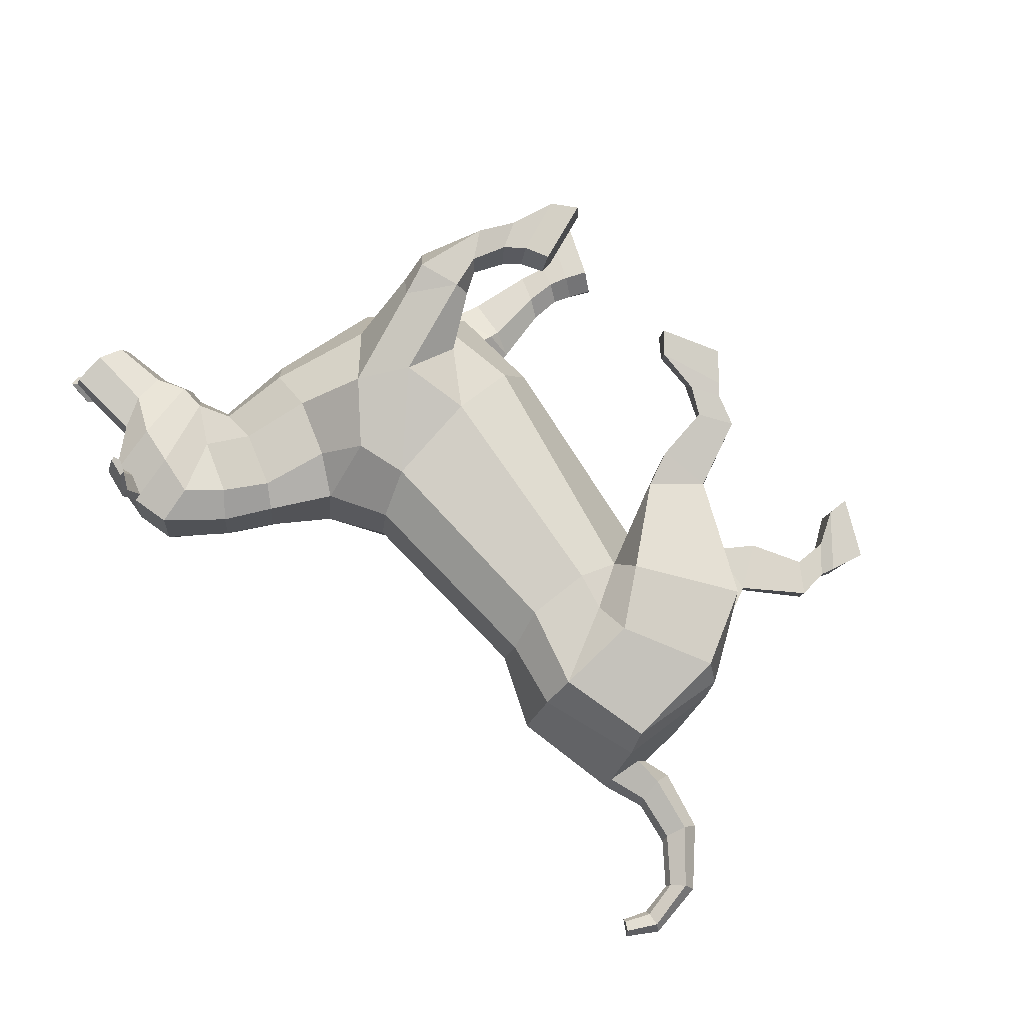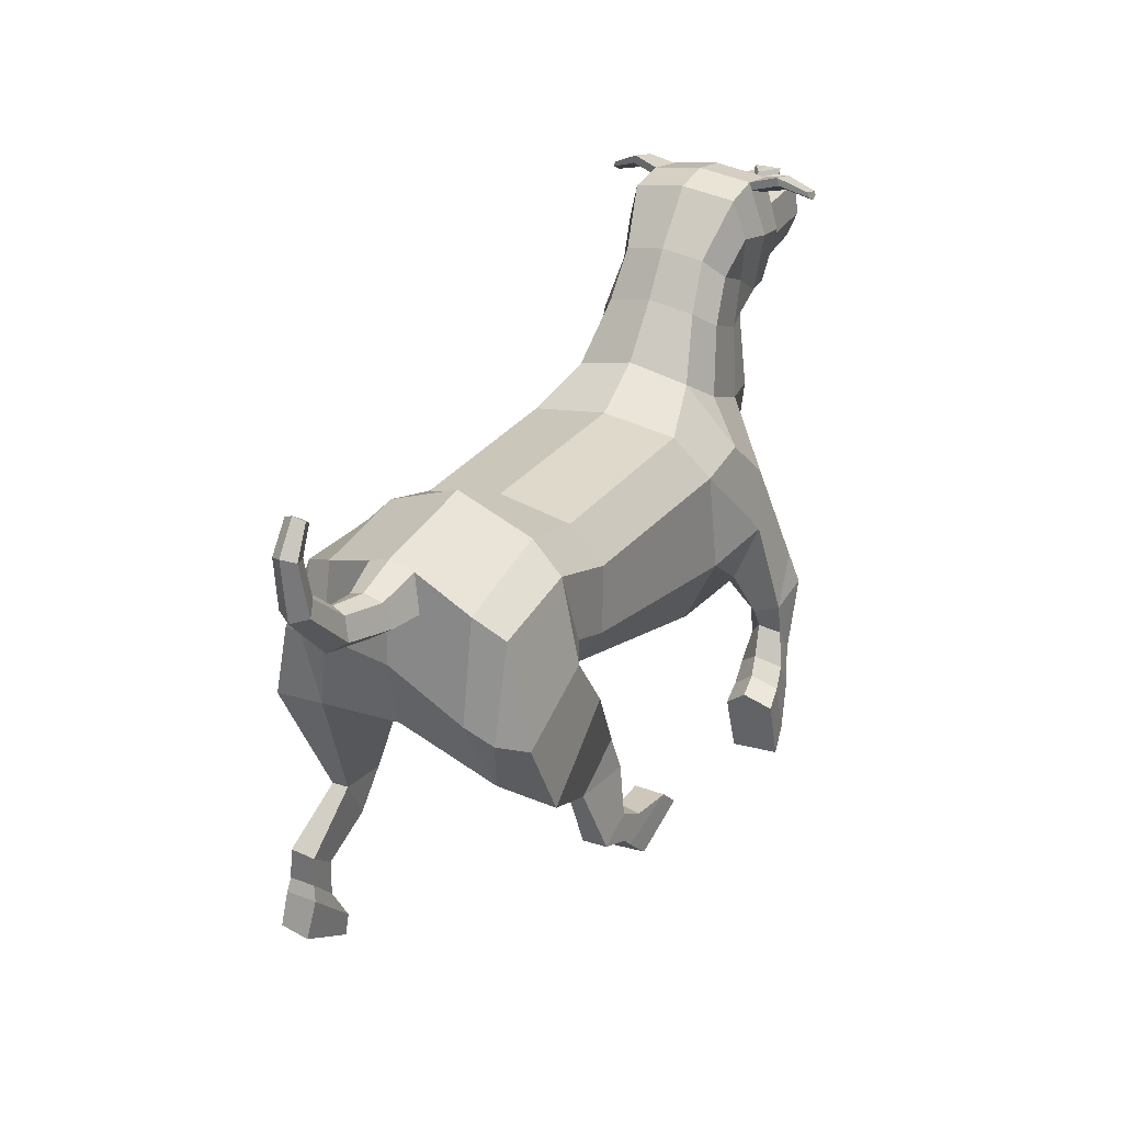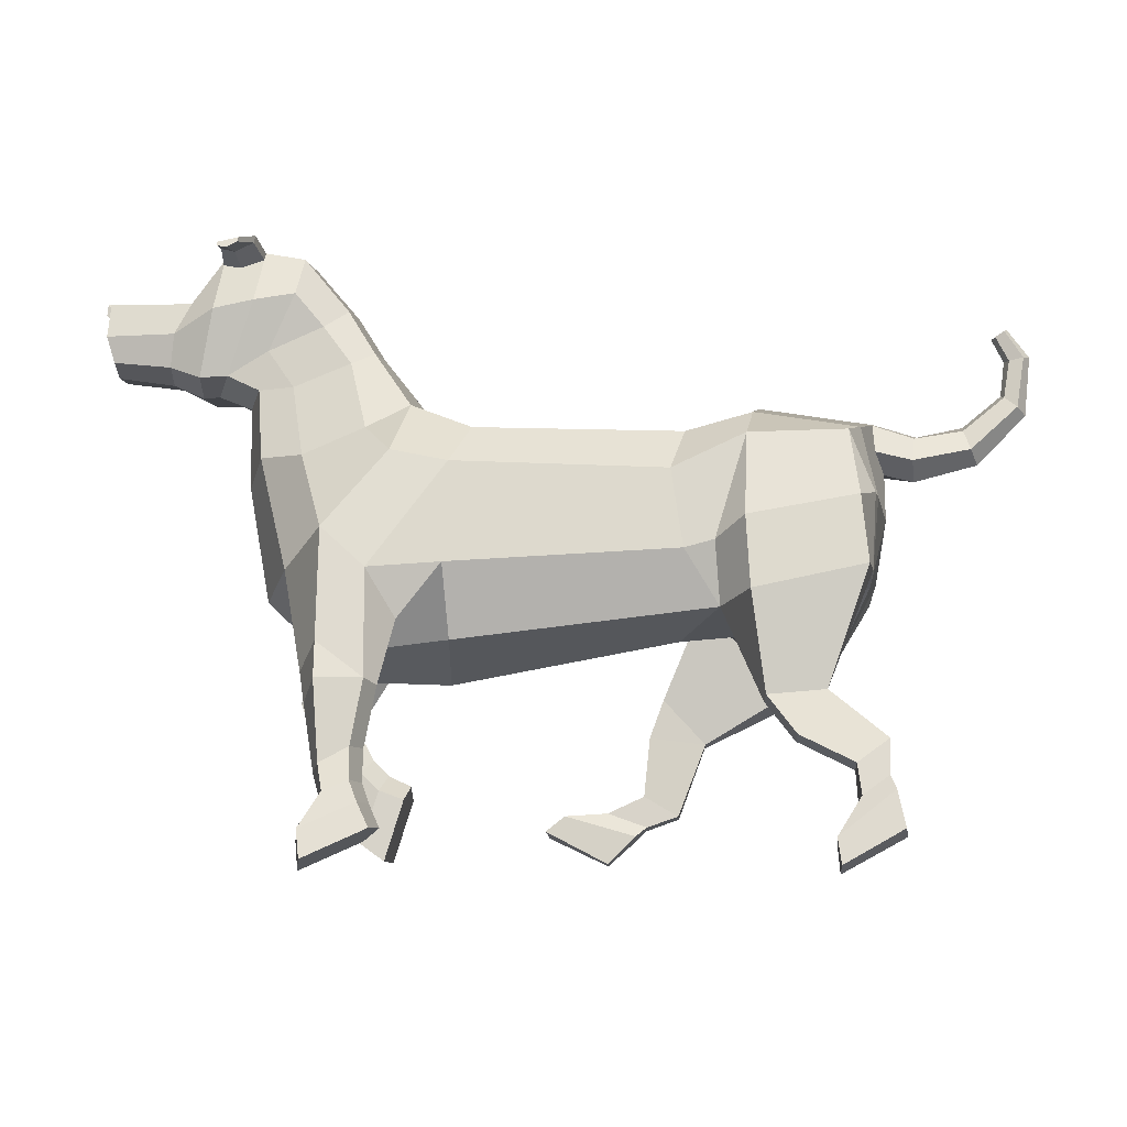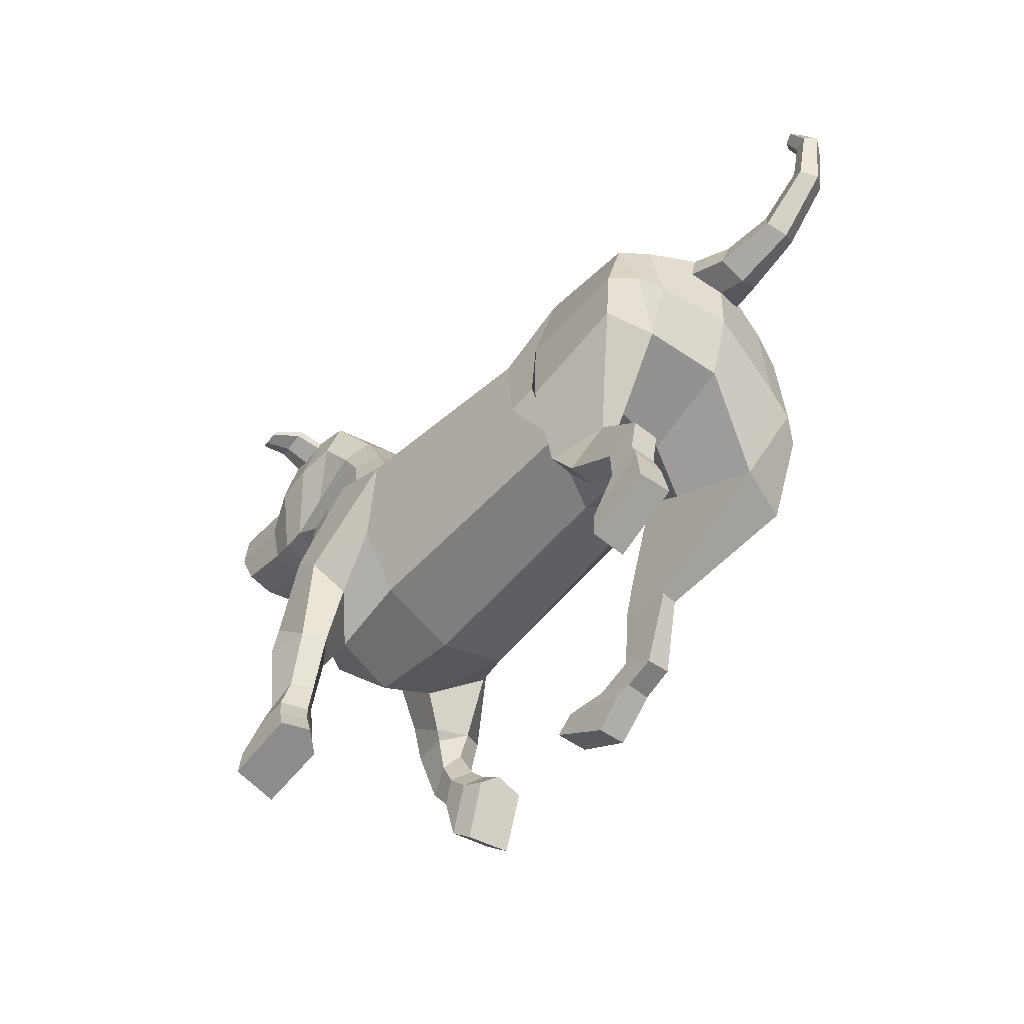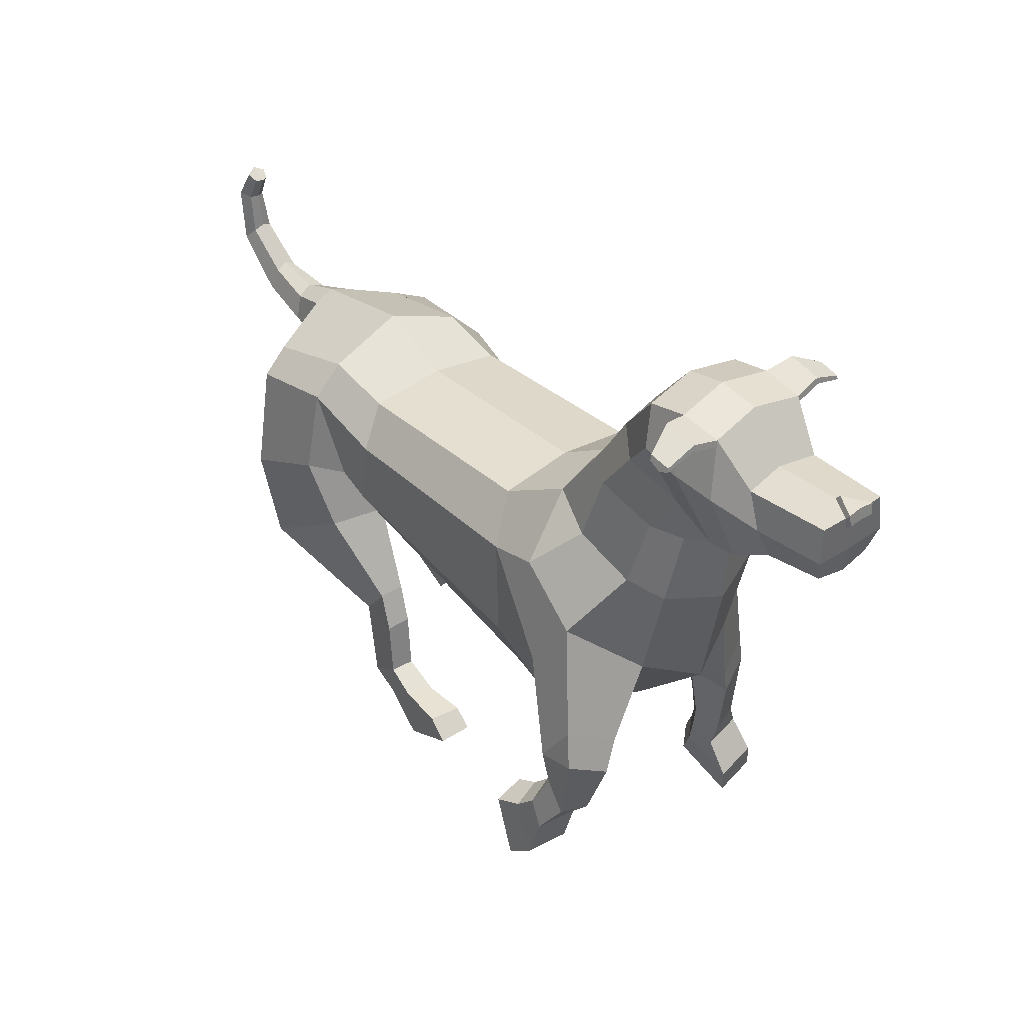
<metadata>
{"format":"obj","ext":"obj","renderer":"f3d","projection":"perspective","resolution":1024,"background":"white","views":[{"elev":79.4,"azim":-132.9,"up":"+Z"},{"elev":26.7,"azim":-61.2,"up":"+Y"},{"elev":-15.8,"azim":-177.0,"up":"+Y"},{"elev":-46.3,"azim":-132.8,"up":"+Y"},{"elev":38.1,"azim":48.9,"up":"+Y"}]}
</metadata>
<code>
o Dog_Cylinder
v 1.003 1.37 -0.9211
v -0.859 1.574 -0.9461
v 1.037 1.864 -1.16
v -0.6152 1.941 -1.147
v 1.005 2.6 -1.129
v -0.5319 2.528 -1.106
v 0.8626 2.92 -0.8965
v -0.6362 2.864 -0.893
v 1.678 1.322 -0.816
v 1.549 1.802 -1.274
v 1.314 3.138 -0.7707
v 1.414 2.682 -1.15
v 1.879 2.124 -1.182
v 2.185 1.931 -0.759
v 2.431 3.306 -0.6711
v 1.593 3.571 -0.6703
v 2.381 2.756 -0.7667
v 2.079 2.759 -0.8304
v 1.626 2.948 -0.8561
v 2.169 3.3 -0.7451
v 1.747 3.454 -0.7952
v 2.369 3.599 -0.6968
v 1.961 3.757 -0.7547
v 2.668 3.423 -0.6725
v 1.796 3.914 -0.6403
v 2.875 3.422 -0.649
v 2.166 3.998 -0.816
v 2.114 4.294 -0.73
v 2.709 4.311 -0.7152
v 2.767 3.899 -0.8047
v 2.96 4.002 -0.6372
v 3.074 3.759 -0.6681
v 3.108 3.53 -0.5794
v 3.565 4.022 -0.6019
v 3.579 3.765 -0.6246
v 3.53 3.583 -0.5594
v 3.596 4.055 -0.4415
v 3.638 4.009 -0.4333
v 3.629 4.092 -0.4407
v 3.605 3.972 -0.4341
v 2.407 4.353 -0.7226
v 2.466 3.947 -0.8372
v 2.416 4.295 -0.7392
v 2.715 4.265 -0.7251
v 2.595 4.278 -0.9394
v 2.459 4.345 -0.9391
v 2.699 4.309 -0.9235
v 2.693 4.358 -0.9125
v 2.452 4.407 -0.9207
v 2.584 4.234 -0.7395
v 2.687 4.243 -1.138
v 2.622 4.223 -1.148
v 2.533 4.304 -1.136
v 2.537 4.265 -1.148
v 2.683 4.273 -1.131
v -1.864 2.874 -0.89
v -1.764 2.785 -1.117
v -0.8294 2.001 -1.141
v -1.061 2.774 -1.119
v -1.117 2.999 -0.8927
v -1.969 2.36 -0.8881
v -1.933 2.327 -1.102
v -1.908 1.812 -0.9753
v -1.815 2.26 -1.302
v -1.404 1.527 -0.8242
v -1.557 0.9415 -1.046
v -1.034 2.13 -1.295
v -1.56 0.9386 -1.171
v -1.853 1.752 -1.377
v -1.138 0.8782 -1.067
v -1.059 1.604 -1.328
v -1.146 0.8887 -1.258
v -1.959 0.571 -1.076
v -1.952 0.5855 -1.267
v -1.728 0.4012 -1.104
v -1.727 0.4189 -1.287
v -1.943 0.3331 -1.102
v -1.939 0.3339 -1.299
v -1.744 0.1468 -1.095
v -1.753 0.1993 -1.303
v -1.979 0.2298 -1.071
v -1.98 0.2376 -1.307
v -1.598 -0.1106 -1.067
v -1.582 -0.07429 -1.317
v -2.06 -0.04425 -1.1
v -2.03 -0.02443 -1.333
v -1.61 -0.2865 -1.089
v -1.605 -0.2628 -1.34
v -1.343 0.6016 -1.084
v -1.349 0.6145 -1.272
v -1.98 3.015 -0.5024
v -2.677 2.839 -0.4658
v -2.255 2.748 -0.5131
v -2.279 2.927 -0.4572
v -1.988 2.801 -0.5591
v -2.635 2.993 -0.4163
v -3.027 3.161 -0.4464
v -2.941 3.246 -0.4088
v -3.093 3.547 -0.423
v -2.993 3.534 -0.3919
v -2.968 3.758 -0.409
v -2.904 3.721 -0.386
v 1.643 0.9458 -1.03
v 1.531 1.018 -1.332
v 1.964 0.8971 -1.102
v 1.864 1.015 -1.368
v 1.677 0.4979 -1.083
v 1.611 0.5538 -1.335
v 1.883 0.4139 -1.129
v 1.821 0.4411 -1.342
v 1.35 1.476 -1.112
v 1.54 0.567 -1.176
v 1.461 1.005 -1.158
v 1.538 0.326 -1.214
v 1.599 0.3145 -1.416
v 1.828 0.209 -1.122
v 1.774 0.2354 -1.439
v 1.655 0.2728 -1.074
v 1.484 0.1829 -1.249
v 1.538 0.1614 -1.456
v 1.983 -0.05217 -1.134
v 1.926 -0.01639 -1.482
v 1.609 0.1219 -1.097
v 1.409 0.01497 -1.27
v 1.453 -0.01847 -1.494
v 1.961 -0.2466 -1.161
v 1.897 -0.2219 -1.524
v 1.534 -0.04844 -1.12
v 1.867 1.281 -1.321
v 2.012 1.135 -1.014
v 1.646 1.024 -0.9801
v 1.038 1.184 -0.3277
v -0.5776 1.473 -0.3573
v 1.056 1.397 0.2647
v -0.7222 1.814 0.2013
v 1.06 1.876 0.4974
v -0.6337 2.11 0.4486
v 0.9942 2.6 0.4601
v -0.5928 2.592 0.4309
v 0.8607 2.922 0.2279
v -0.6733 2.886 0.2226
v 0.8616 2.998 -0.3345
v -0.6332 2.966 -0.3345
v 1.763 1.218 -0.3251
v 1.796 1.478 0.1688
v 1.57 1.987 0.6096
v 1.261 3.249 -0.3345
v 1.312 3.14 0.102
v 1.379 2.701 0.477
v 1.81 2.34 0.4981
v 2.369 1.808 -0.3352
v 2.181 2.01 0.08718
v 2.431 3.306 0.002138
v 1.558 3.638 -0.3345
v 1.593 3.571 0.001301
v 2.528 2.665 -0.3345
v 2.367 2.775 0.0953
v 2.054 2.787 0.1574
v 1.612 2.956 0.1856
v 2.169 3.3 0.07616
v 1.747 3.454 0.1262
v 2.544 3.281 -0.3345
v 2.368 3.599 0.02788
v 1.961 3.758 0.08575
v 2.668 3.423 0.00356
v 1.796 3.914 -0.02862
v 1.76 3.971 -0.3345
v 2.783 3.381 -0.3345
v 2.875 3.422 -0.01992
v 2.166 3.998 0.147
v 2.903 3.375 -0.3345
v 2.114 4.294 0.06102
v 2.078 4.359 -0.3345
v 2.708 4.311 0.04623
v 2.67 4.377 -0.3345
v 2.767 3.899 0.1358
v 2.96 4.002 -0.03175
v 2.925 4.037 -0.3345
v 3.126 3.478 -0.3345
v 3.074 3.759 -0.000889
v 3.108 3.53 -0.08959
v 3.565 4.022 -0.06705
v 3.543 3.544 -0.3345
v 3.579 3.765 -0.04434
v 3.53 3.583 -0.1096
v 3.574 3.746 -0.3345
v 3.595 3.968 -0.3345
v 3.415 4.06 -0.3345
v 3.596 4.055 -0.2275
v 3.638 4.009 -0.2357
v 3.448 4.097 -0.3345
v 3.628 4.005 -0.3345
v 3.617 4.096 -0.3345
v 3.629 4.092 -0.2283
v 3.605 3.972 -0.2349
v 2.407 4.353 0.05362
v 2.466 3.947 0.1682
v 2.37 4.418 -0.3345
v 2.416 4.295 0.0702
v 2.715 4.265 0.05615
v 2.594 4.278 0.2704
v 2.459 4.345 0.2701
v 2.698 4.309 0.2545
v 2.693 4.358 0.2435
v 2.451 4.407 0.2517
v 2.584 4.234 0.0705
v 2.687 4.243 0.4692
v 2.622 4.223 0.4791
v 2.532 4.305 0.4674
v 2.537 4.265 0.4789
v 2.683 4.274 0.4623
v -1.94 2.778 0.2158
v -1.886 2.637 0.4391
v -0.9152 2.18 0.419
v -1.188 2.778 0.4423
v -1.18 2.998 0.2221
v -1.177 3.217 -0.3345
v -2 3.078 -0.3345
v -2.021 2.016 0.1873
v -1.985 1.911 0.3941
v -2.064 2.349 -0.3406
v -1.694 1.413 0.2342
v -1.859 1.861 0.5877
v -1.933 1.853 -0.3509
v -1.332 1.53 -0.3642
v -1.121 1.475 0.06277
v -0.7552 0.8528 0.2468
v -1.187 2.168 0.5713
v -0.7499 0.8472 0.3713
v -1.592 1.308 0.6241
v -0.4552 1.186 0.2489
v -0.8835 1.752 0.5685
v -0.4629 1.181 0.4405
v -0.5506 0.3324 0.2666
v -0.555 0.3429 0.4575
v -0.3062 0.484 0.2879
v -0.3163 0.4898 0.4708
v -0.3231 0.2585 0.2844
v -0.3154 0.2616 0.4814
v -0.04142 0.3636 0.2891
v -0.1089 0.3776 0.4868
v -0.241 0.1891 0.2504
v -0.2403 0.1884 0.4868
v 0.2673 0.3422 0.2665
v 0.2401 0.3577 0.5147
v -0.03875 -0.006534 0.262
v -0.03657 0.01044 0.4982
v 0.4074 0.2336 0.277
v 0.3897 0.2235 0.529
v -0.3519 0.9107 0.2717
v -0.3597 0.9085 0.4604
v -1.984 3.017 -0.1657
v -2.065 2.695 -0.3351
v -2.677 2.84 -0.2032
v -2.734 2.758 -0.3345
v -2.255 2.749 -0.1559
v -2.279 2.927 -0.2118
v -2.277 2.638 -0.3345
v -2.307 2.976 -0.3345
v -2.024 2.751 -0.1117
v -2.641 3.044 -0.3345
v -2.634 2.994 -0.2526
v -3.096 3.128 -0.3345
v -3.027 3.161 -0.2225
v -2.926 3.28 -0.3345
v -2.941 3.246 -0.2601
v -3.148 3.576 -0.3345
v -3.092 3.547 -0.246
v -2.962 3.542 -0.3345
v -2.993 3.534 -0.2771
v -2.998 3.793 -0.3345
v -2.968 3.758 -0.26
v -2.881 3.718 -0.3345
v -2.904 3.721 -0.2829
v 1.93 1.189 0.4038
v 1.797 1.239 0.7042
v 2.241 1.233 0.4679
v 2.111 1.338 0.7303
v 1.913 0.918 0.4442
v 1.865 0.9878 0.6969
v 2.066 0.7479 0.4906
v 2.009 0.7864 0.7029
v 1.47 1.59 0.4659
v 1.818 1.035 0.5383
v 1.728 1.196 0.5327
v 1.704 0.8193 0.5649
v 1.753 0.7544 0.7647
v 1.893 0.5477 0.4647
v 1.849 0.5525 0.7757
v 1.787 0.706 0.4217
v 1.592 0.7107 0.5923
v 1.622 0.6337 0.7944
v 1.772 0.1796 0.4435
v 1.756 0.2203 0.7926
v 1.645 0.5746 0.4321
v 1.426 0.6293 0.6085
v 1.434 0.5616 0.8289
v 1.6 0.05549 0.4622
v 1.576 0.09619 0.8278
v 1.462 0.5058 0.4506
v 2.032 1.589 0.6716
v 2.207 1.465 0.3679
v 1.895 1.255 0.3494
f 132 133 2 1
f 1 2 4 3
f 3 4 6 5
f 5 6 8 7
f 7 8 143 142
f 5 7 11 12
f 143 8 60 217
f 5 10 3
f 144 9 14 151
f 132 1 9 144
f 10 5 12 13
f 162 15 24 168
f 7 142 147 11
f 156 17 15 162
f 19 11 16 21
f 18 19 21 20
f 14 13 18 17
f 151 14 17 156
f 13 12 19 18
f 11 147 154 16
f 12 11 19
f 1 3 111 9
f 17 18 20 15
f 41 198 175 29
f 16 154 167 25
f 15 20 22 24
f 21 16 25 23
f 20 21 23 22
f 168 24 26 171
f 25 167 173 28
f 30 32 33 26
f 23 25 28 27
f 33 32 35 36
f 22 23 27
f 32 31 34 35
f 29 175 178 31
f 30 44 29 31 32
f 171 26 33 179
f 186 35 34 37 40 187
f 31 178 188 37 34
f 179 33 36 183
f 24 22 27 42
f 183 36 35 186
f 187 40 38 192
f 40 37 39 38
f 39 191 193
f 192 38 39 193
f 37 188 191 39
f 43 50 44 30 42
f 28 41 43 42 27
f 28 173 198 41
f 26 24 42 30
f 48 47 51 55
f 29 44 47 48
f 44 50 45 47
f 41 29 48 49
f 43 41 49 46
f 50 43 46 45
f 53 55 51 52 54
f 47 45 52 51
f 49 48 55 53
f 46 49 53 54
f 45 46 54 52
f 57 62 61 56
f 59 57 56 60
f 6 4 58 59
f 8 6 59 60
f 60 56 91 218 217
f 2 133 225 65
f 4 2 58
f 56 61 221 253 95 91
f 63 69 68 66
f 61 63 224 221
f 65 225 224 63
f 62 63 61
f 57 59 67 64
f 91 95 93 94
f 62 64 69 63
f 67 58 2 71
f 64 67 71 69
f 62 57 64
f 59 58 67
f 71 2 70 72
f 69 71 72 68
f 75 73 77 79
f 90 89 75 76
f 261 96 98 265
f 66 68 74 73
f 74 76 80 78
f 73 74 78 77
f 79 77 81 83
f 76 75 79 80
f 81 85 87 83
f 80 79 83 84
f 78 80 84 82
f 77 78 82 81
f 82 84 88 86
f 81 82 86 85
f 84 83 87 88
f 85 86 88 87
f 65 63 66 70 2
f 66 89 70
f 66 73 75 89
f 72 70 89 90
f 218 91 94 259
f 95 253 258 93
f 68 90 76 74
f 68 72 90
f 94 93 92 96
f 259 94 96 261
f 93 258 255 92
f 98 97 99 100
f 92 255 263 97
f 96 92 97 98
f 100 99 101 102
f 97 263 267 99
f 265 98 100 269
f 102 101 271 273
f 99 267 271 101
f 269 100 102 273
f 104 106 110 108
f 129 130 105 106
f 130 131 103 105
f 107 112 114 118
f 106 105 109 110
f 105 103 107 109
f 113 104 108 112
f 3 10 111
f 103 113 112 107
f 115 117 122 120
f 109 107 118 116
f 112 108 115 114
f 108 110 117 115
f 110 109 116 117
f 123 119 124 128
f 117 116 121 122
f 118 114 119 123
f 116 118 123 121
f 114 115 120 119
f 128 124 125 127 126
f 121 123 128 126
f 119 120 125 124
f 120 122 127 125
f 122 121 126 127
f 14 9 131 130
f 13 14 130 129
f 104 129 106
f 10 13 129 104
f 131 113 103
f 9 111 113 131
f 111 10 104 113
f 132 134 135 133
f 134 136 137 135
f 136 138 139 137
f 138 140 141 139
f 140 142 143 141
f 138 149 148 140
f 143 217 216 141
f 138 136 146
f 144 151 152 145
f 132 144 145 134
f 146 150 149 138
f 162 168 165 153
f 140 148 147 142
f 156 162 153 157
f 159 161 155 148
f 158 160 161 159
f 152 157 158 150
f 151 156 157 152
f 150 158 159 149
f 148 155 154 147
f 149 159 148
f 134 145 283 136
f 157 153 160 158
f 196 174 175 198
f 155 166 167 154
f 153 165 163 160
f 161 164 166 155
f 160 163 164 161
f 168 171 169 165
f 166 172 173 167
f 176 169 181 180
f 164 170 172 166
f 181 185 184 180
f 163 170 164
f 180 184 182 177
f 174 177 178 175
f 176 180 177 174 200
f 171 179 181 169
f 186 187 195 189 182 184
f 177 182 189 188 178
f 179 183 185 181
f 165 197 170 163
f 183 186 184 185
f 187 192 190 195
f 195 190 194 189
f 194 193 191
f 192 193 194 190
f 189 194 191 188
f 199 197 176 200 206
f 172 170 197 199 196
f 172 196 198 173
f 169 176 197 165
f 204 211 207 203
f 174 204 203 200
f 200 203 201 206
f 196 205 204 174
f 199 202 205 196
f 206 201 202 199
f 209 210 208 207 211
f 203 207 208 201
f 205 209 211 204
f 202 210 209 205
f 201 208 210 202
f 213 212 219 220
f 215 216 212 213
f 139 215 214 137
f 141 216 215 139
f 216 217 218 252 212
f 135 226 225 133
f 137 214 135
f 212 252 260 253 221 219
f 222 227 229 230
f 219 221 224 222
f 226 222 224 225
f 220 219 222
f 213 223 228 215
f 252 257 256 260
f 220 222 230 223
f 228 232 135 214
f 223 230 232 228
f 220 223 213
f 215 228 214
f 232 233 231 135
f 230 229 233 232
f 236 240 238 234
f 251 237 236 250
f 261 265 266 262
f 227 234 235 229
f 235 239 241 237
f 234 238 239 235
f 240 244 242 238
f 237 241 240 236
f 242 244 248 246
f 241 245 244 240
f 239 243 245 241
f 238 242 243 239
f 243 247 249 245
f 242 246 247 243
f 245 249 248 244
f 246 248 249 247
f 226 135 231 227 222
f 227 231 250
f 227 250 236 234
f 233 251 250 231
f 218 259 257 252
f 260 256 258 253
f 229 235 237 251
f 229 251 233
f 257 262 254 256
f 259 261 262 257
f 256 254 255 258
f 266 270 268 264
f 254 264 263 255
f 262 266 264 254
f 270 274 272 268
f 264 268 267 263
f 265 269 270 266
f 274 273 271 272
f 268 272 271 267
f 269 273 274 270
f 276 280 282 278
f 301 278 277 302
f 302 277 275 303
f 279 290 286 284
f 278 282 281 277
f 277 281 279 275
f 285 284 280 276
f 136 283 146
f 275 279 284 285
f 287 292 294 289
f 281 288 290 279
f 284 286 287 280
f 280 287 289 282
f 282 289 288 281
f 295 300 296 291
f 289 294 293 288
f 290 295 291 286
f 288 293 295 290
f 286 291 292 287
f 300 298 299 297 296
f 293 298 300 295
f 291 296 297 292
f 292 297 299 294
f 294 299 298 293
f 152 302 303 145
f 150 301 302 152
f 276 278 301
f 146 276 301 150
f 303 275 285
f 145 303 285 283
f 283 285 276 146

</code>
